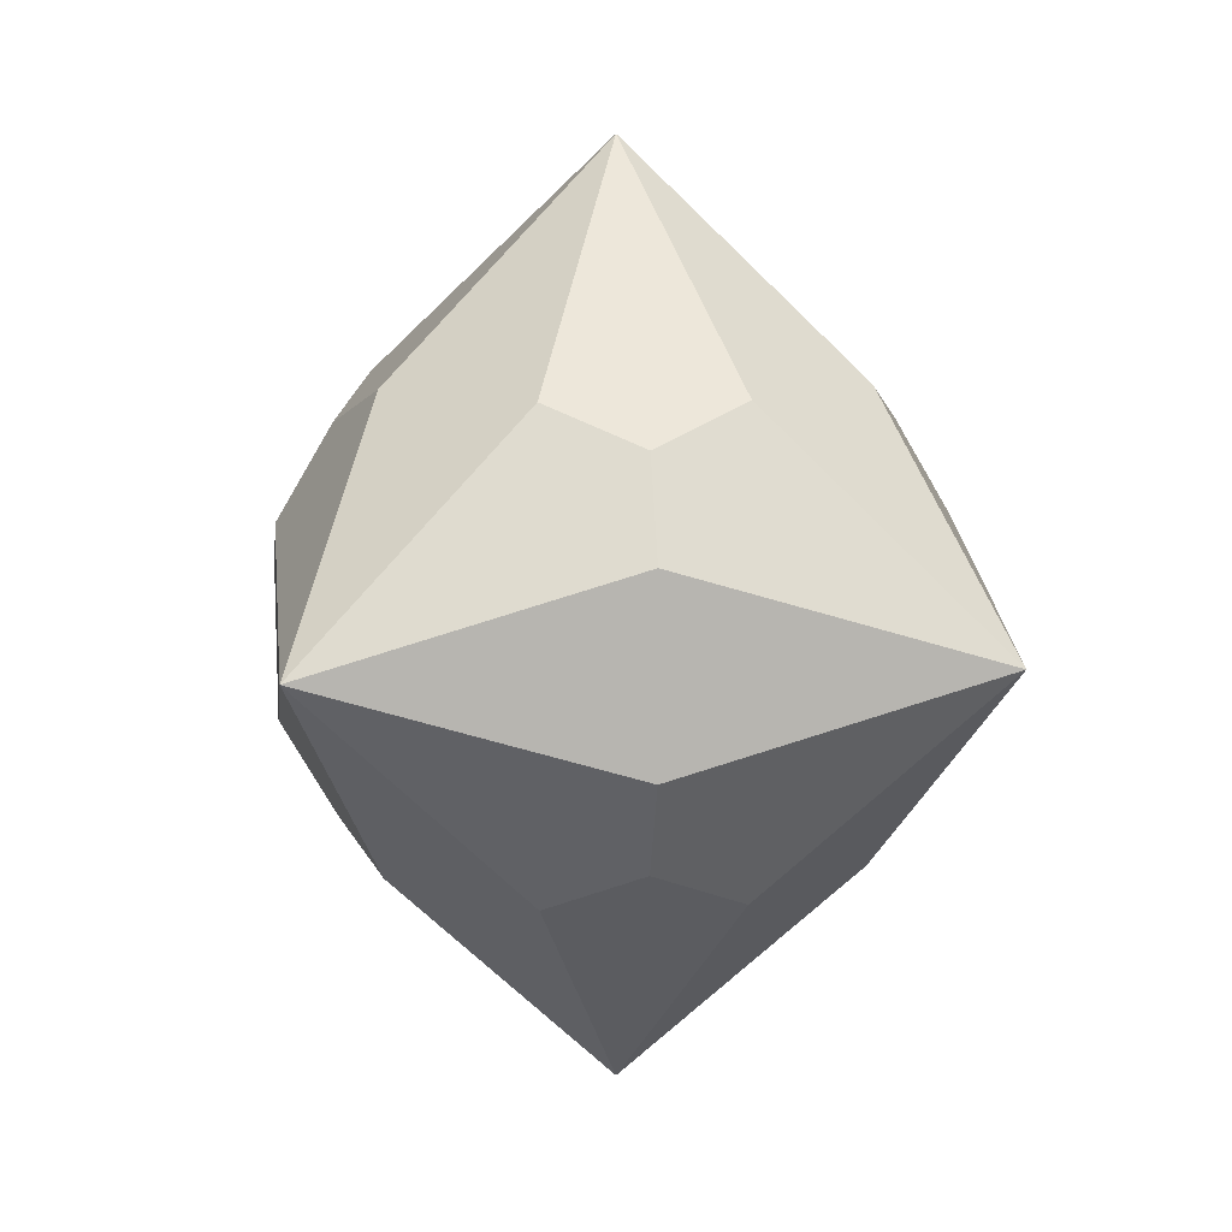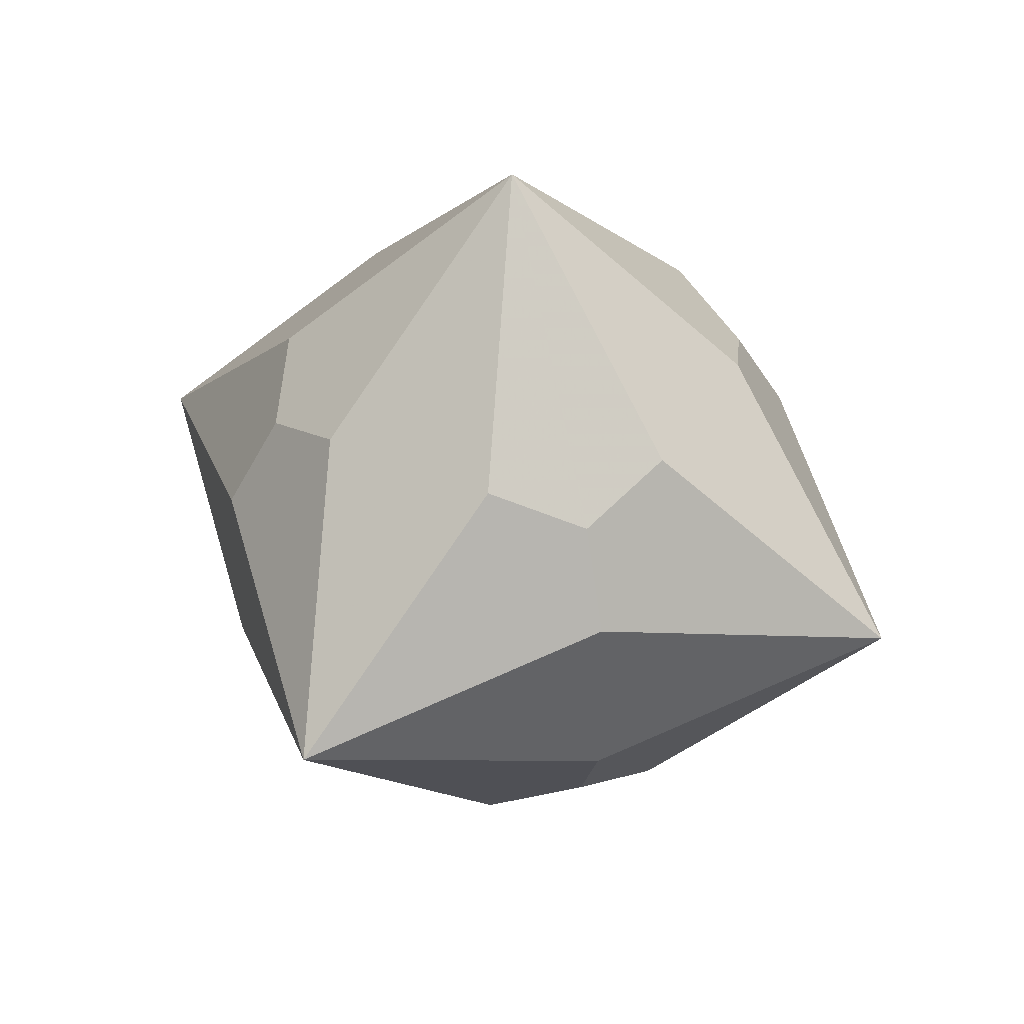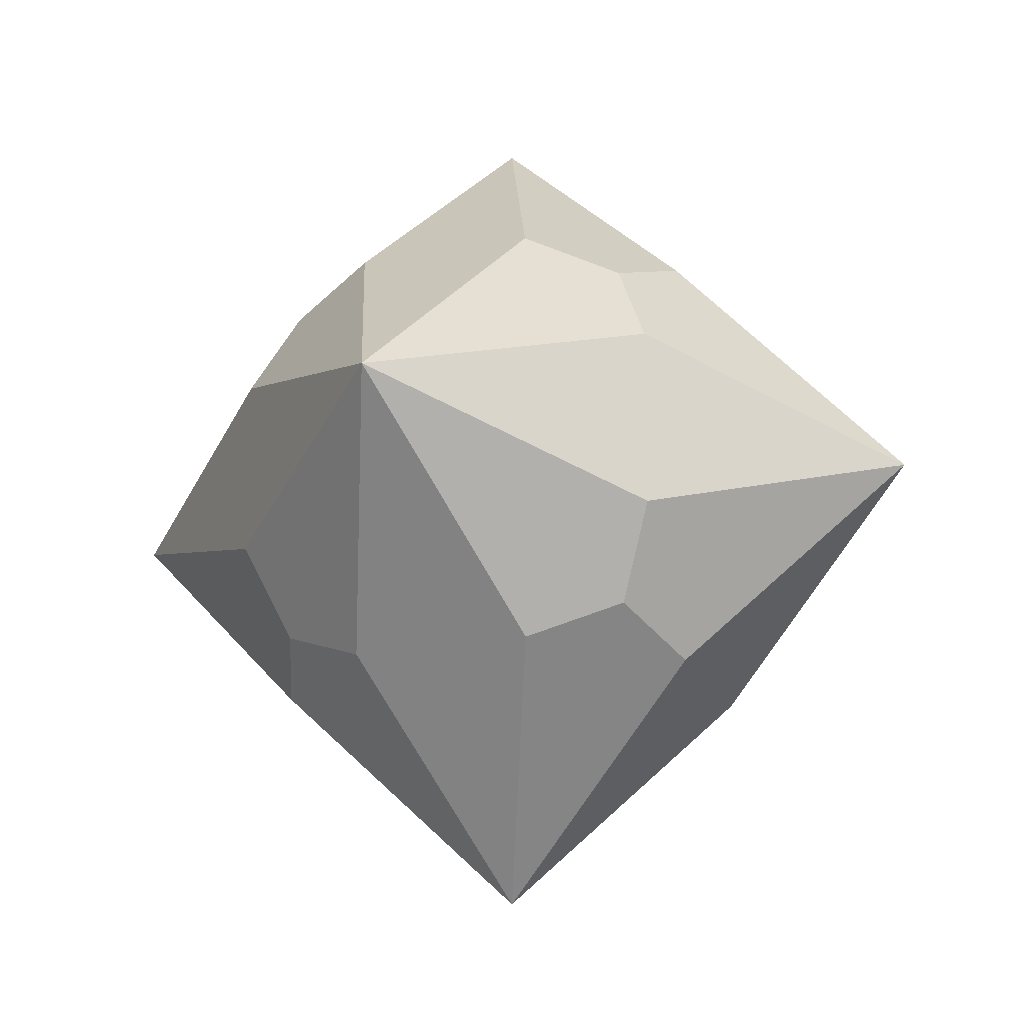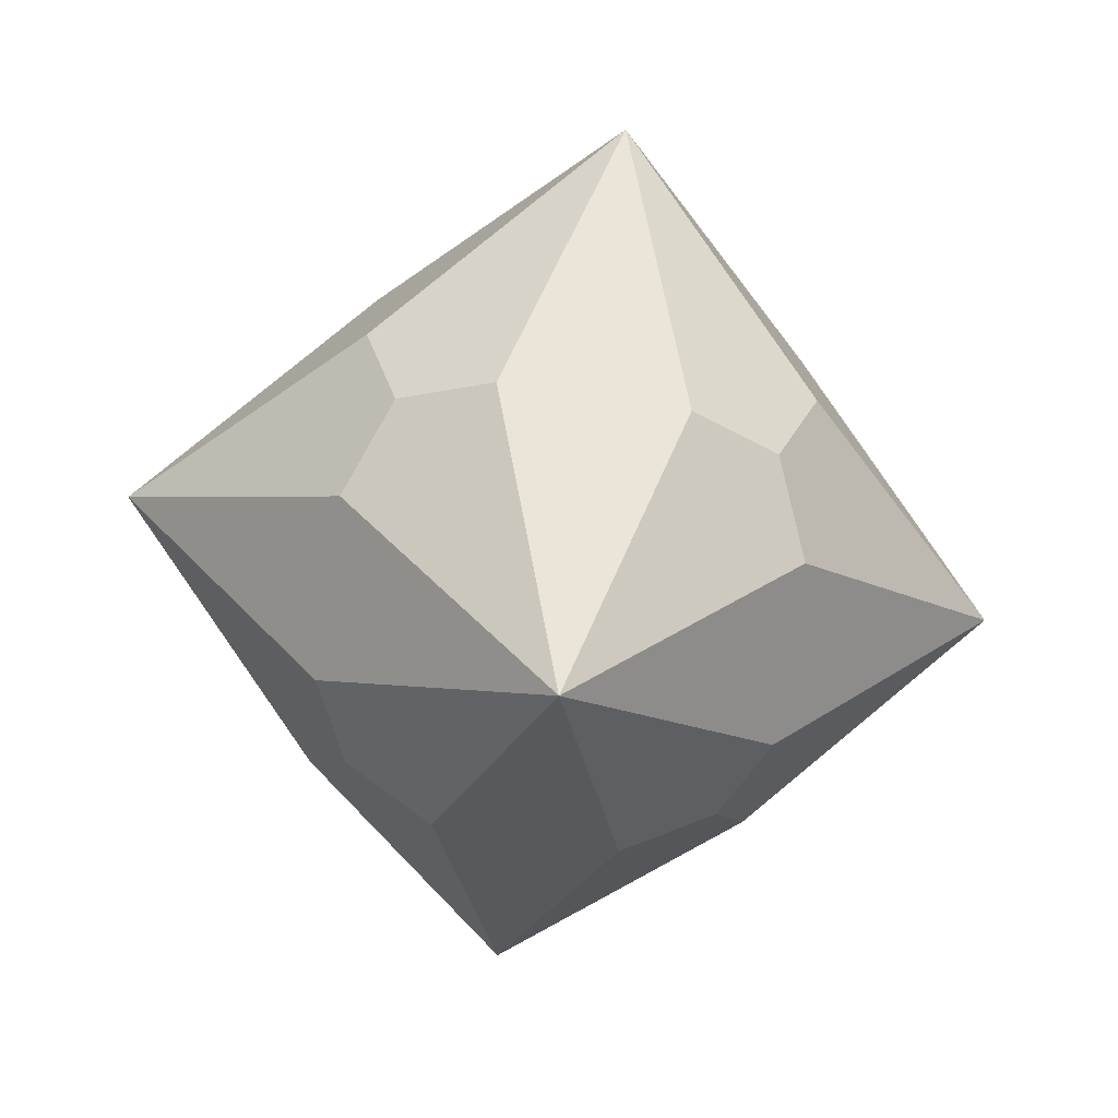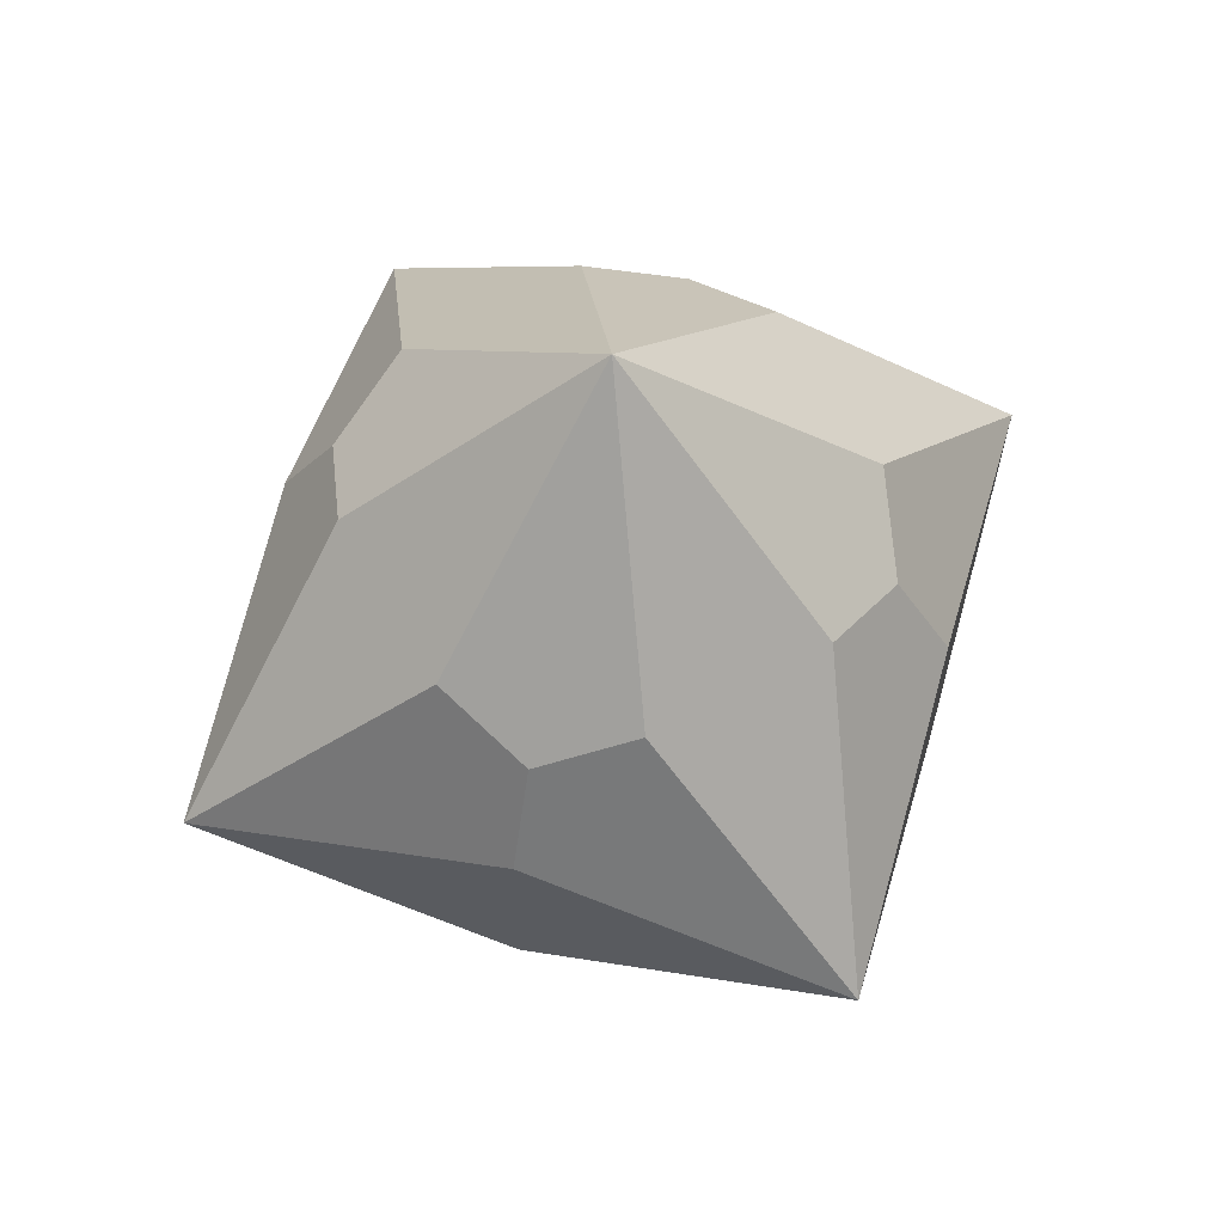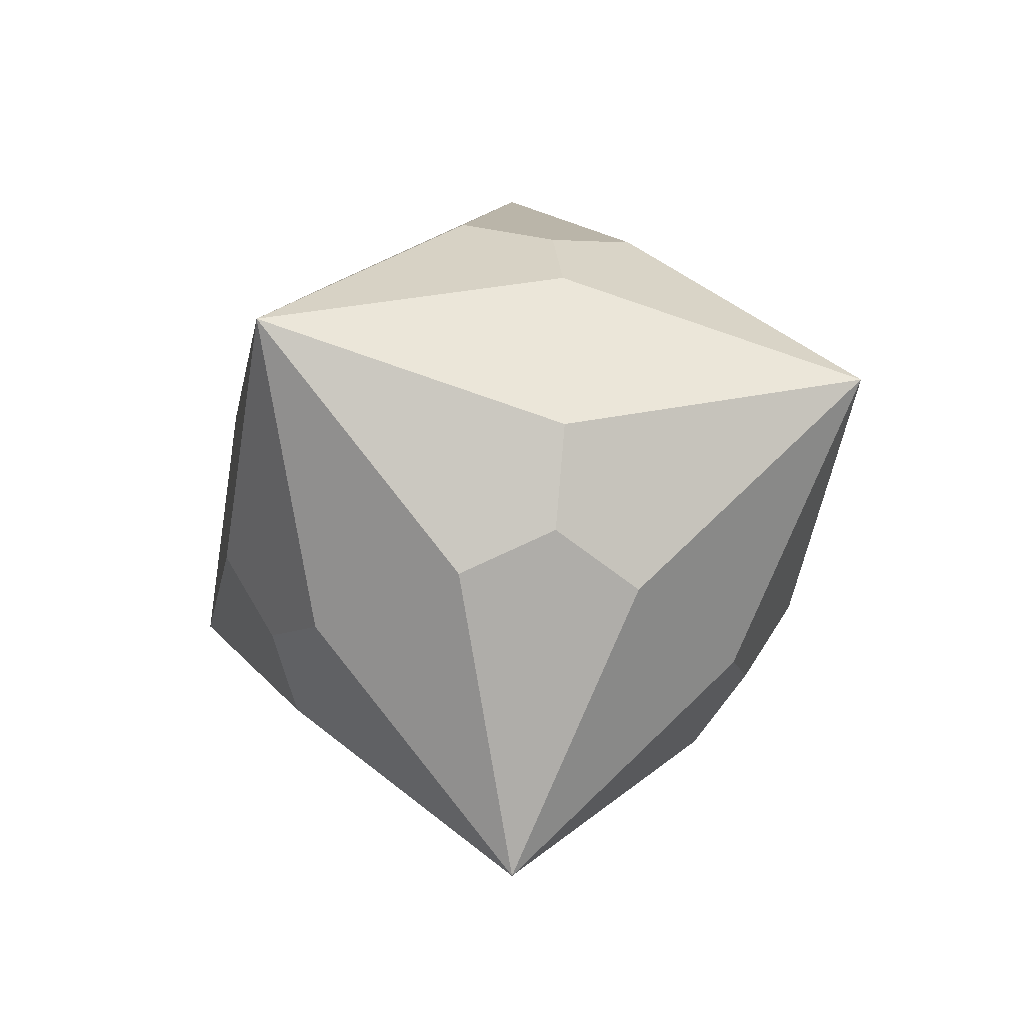
<metadata>
{"format":"obj","ext":"obj","renderer":"f3d","projection":"perspective","resolution":1024,"background":"white","views":[{"elev":9.4,"azim":-51.4,"up":"+Z"},{"elev":39.6,"azim":118.2,"up":"+Z"},{"elev":-20.2,"azim":-70.8,"up":"+Z"},{"elev":-74.3,"azim":81.5,"up":"+Z"},{"elev":61.8,"azim":-119.2,"up":"+Y"},{"elev":-32.4,"azim":-54.7,"up":"+Y"}]}
</metadata>
<code>
v 0 0 -2.414
v 2.414 0 0
v -2.414 0 0
v 0 2.414 0
v 0 -2.414 0
v 1.207 0.5 1.207
v 1.207 0.5 -1.207
v 1.207 -0.5 1.207
v 1.207 -0.5 -1.207
v -1.207 0.5 1.207
v -1.207 0.5 -1.207
v -1.207 -0.5 1.207
v -1.207 -0.5 -1.207
v 1.207 1.207 0.5
v 1.207 1.207 -0.5
v 1.207 -1.207 0.5
v 1.207 -1.207 -0.5
v -1.207 1.207 0.5
v -1.207 1.207 -0.5
v -1.207 -1.207 0.5
v -1.207 -1.207 -0.5
v 0.5 1.207 1.207
v 0.5 1.207 -1.207
v 0.5 -1.207 1.207
v 0.5 -1.207 -1.207
v -0.5 1.207 1.207
v -0.5 1.207 -1.207
v -0.5 -1.207 1.207
v -0.5 -1.207 -1.207
v 1 1 1
v 1 1 -1
v 1 -1 1
v 1 -1 -1
v -1 1 1
v -1 1 -1
v -1 -1 1
v -1 -1 -1
v 0 0 2.414
f 30 6 2 14
f 30 14 4 22
f 30 22 38 6
f 31 7 1 23
f 31 23 4 15
f 31 15 2 7
f 32 8 38 24
f 32 24 5 16
f 32 16 2 8
f 33 9 2 17
f 33 17 5 25
f 33 25 1 9
f 34 10 38 26
f 34 26 4 18
f 34 18 3 10
f 35 11 3 19
f 35 19 4 27
f 35 27 1 11
f 36 12 3 20
f 36 20 5 28
f 36 28 38 12
f 37 13 1 29
f 37 29 5 21
f 37 21 3 13
f 38 8 2 6
f 38 10 3 12
f 1 7 2 9
f 1 13 3 11
f 2 15 4 14
f 2 16 5 17
f 3 18 4 19
f 3 21 5 20
f 4 26 38 22
f 4 23 1 27
f 5 24 38 28
f 5 29 1 25

</code>
